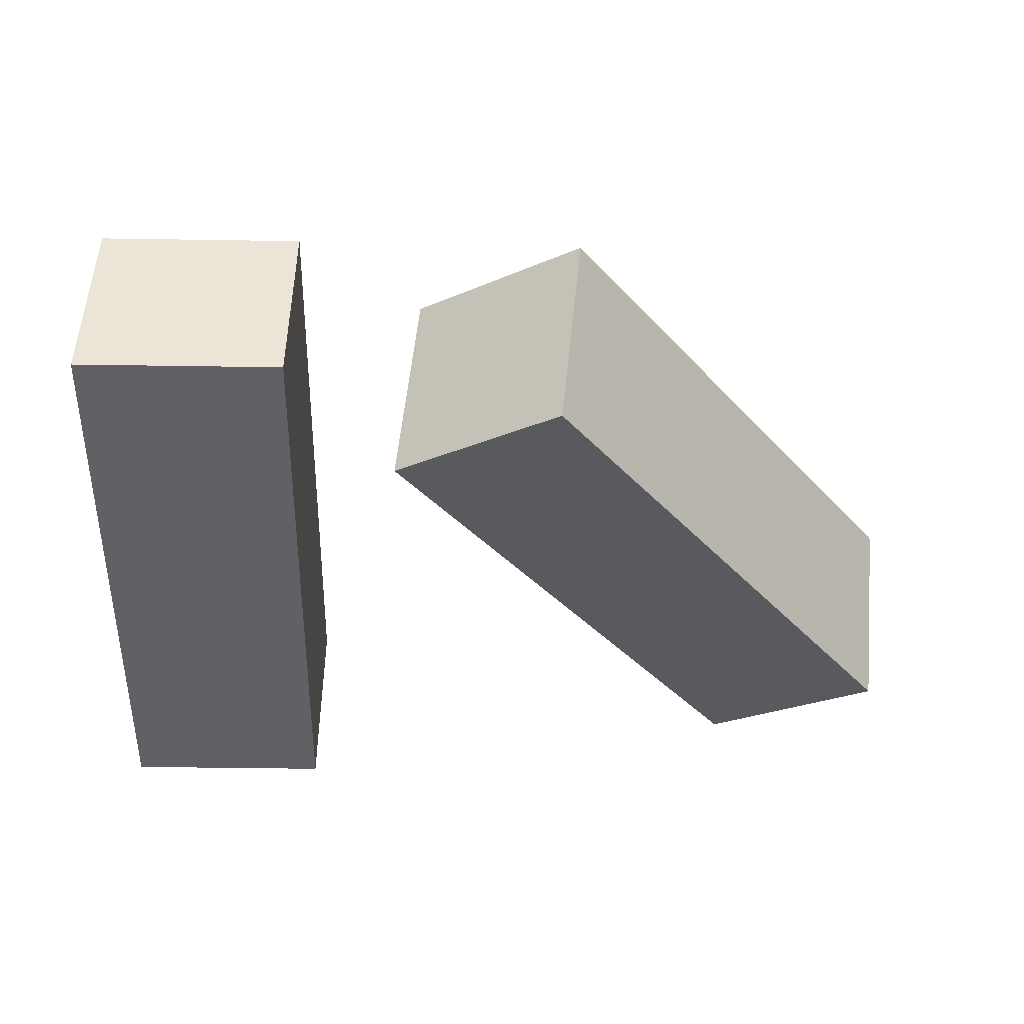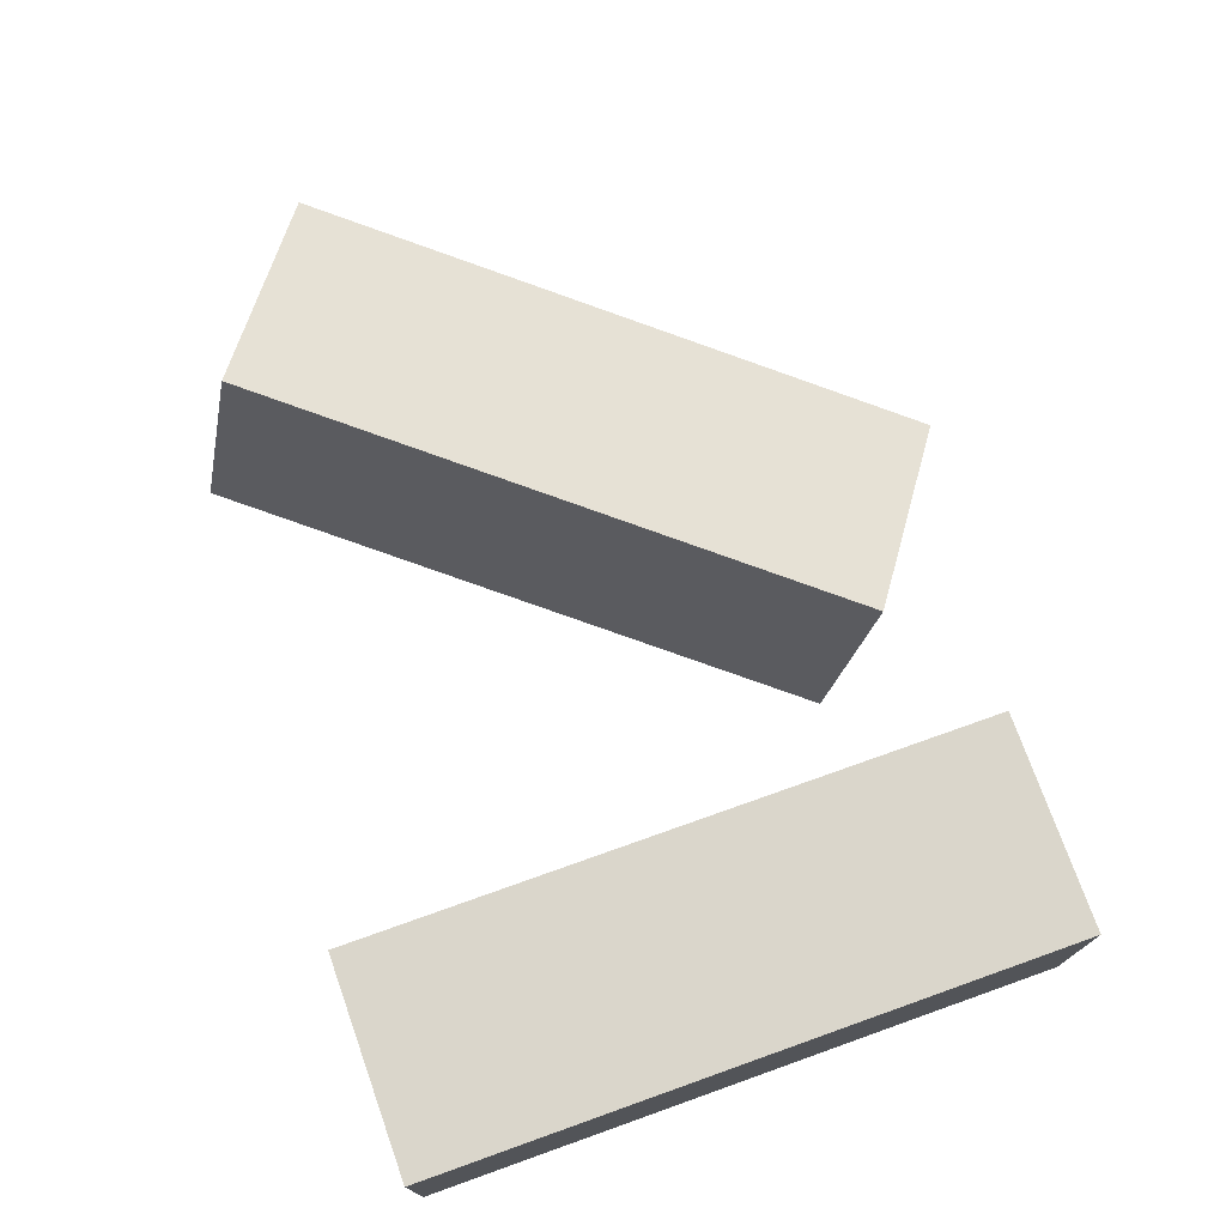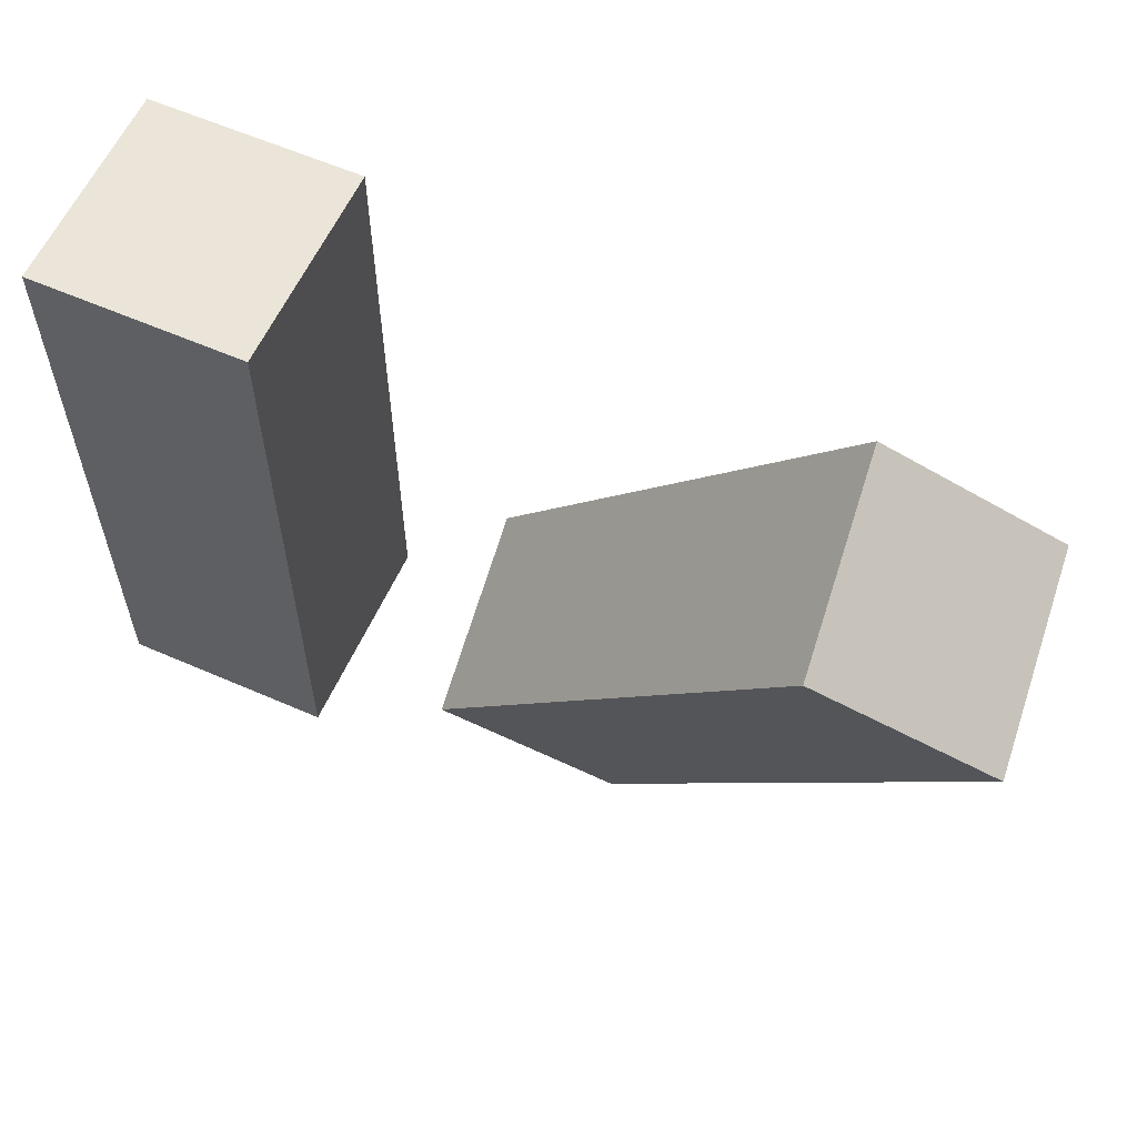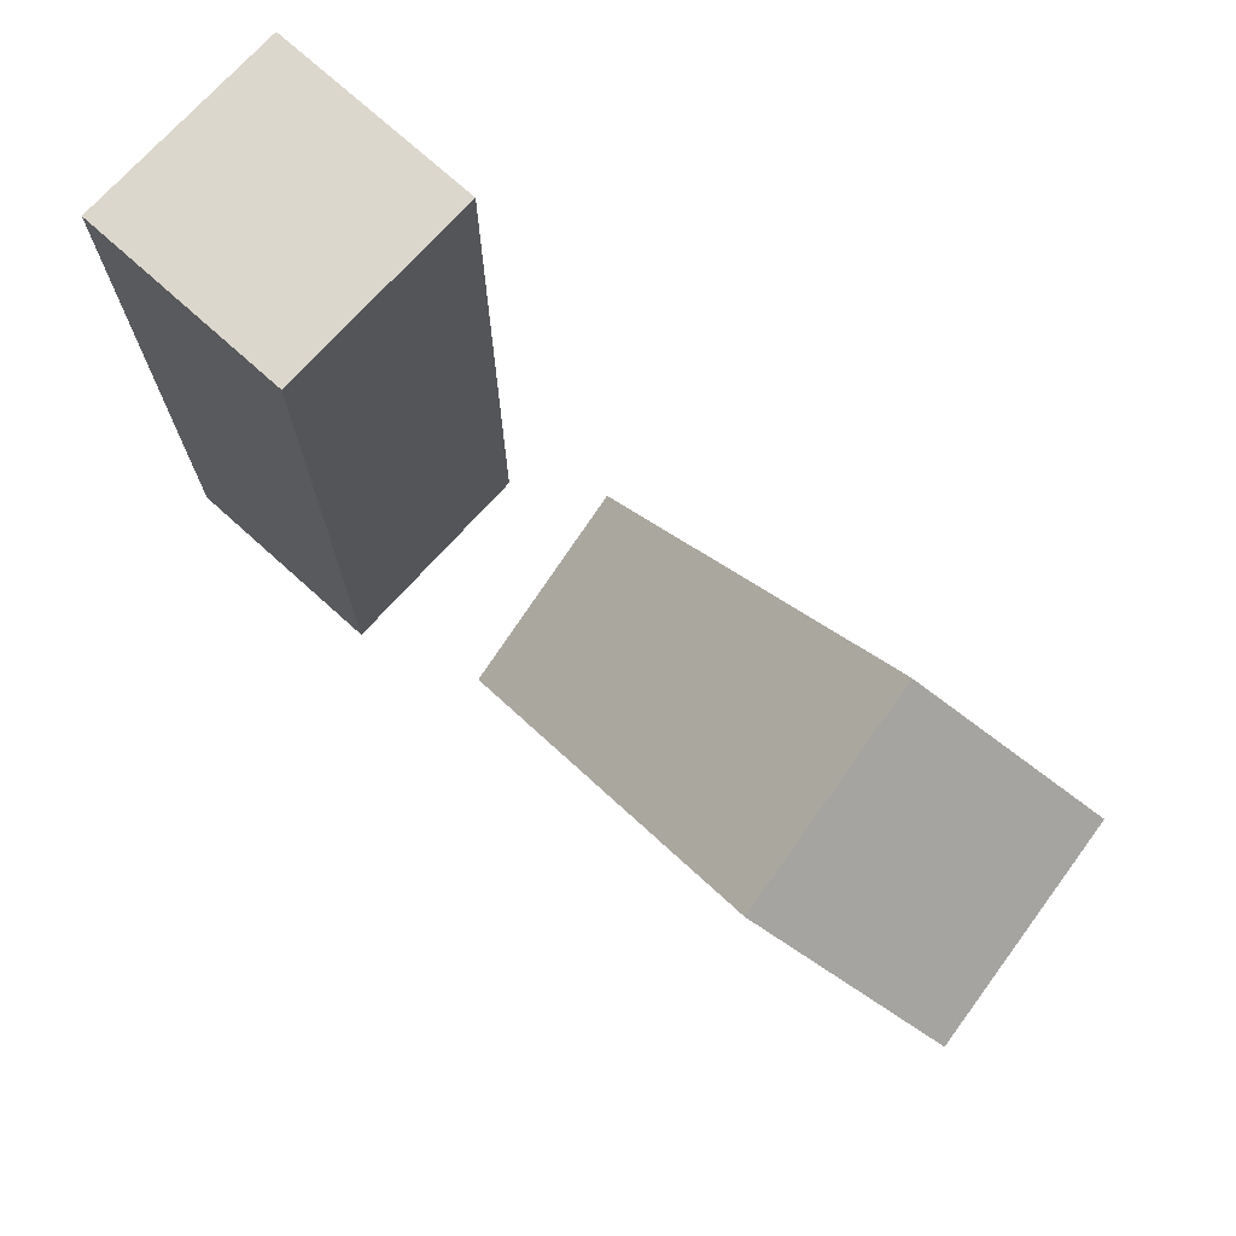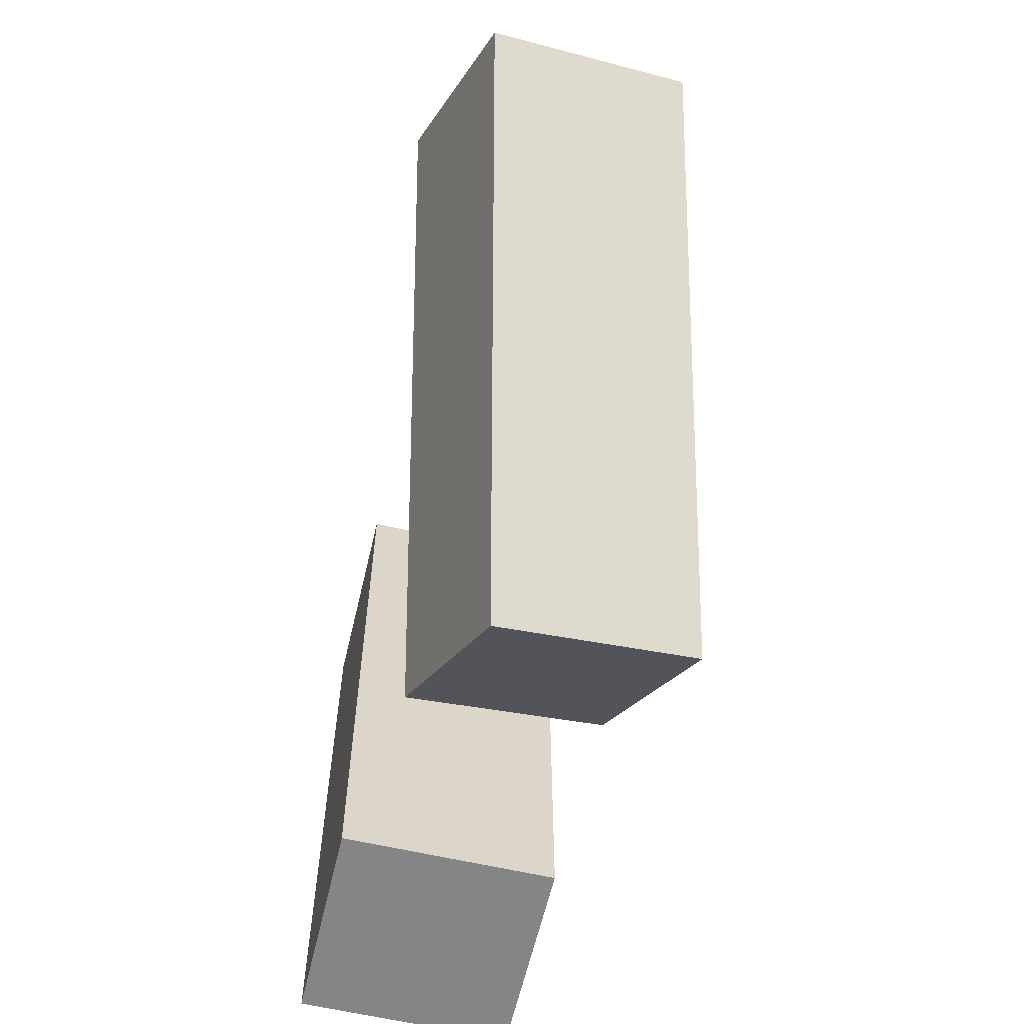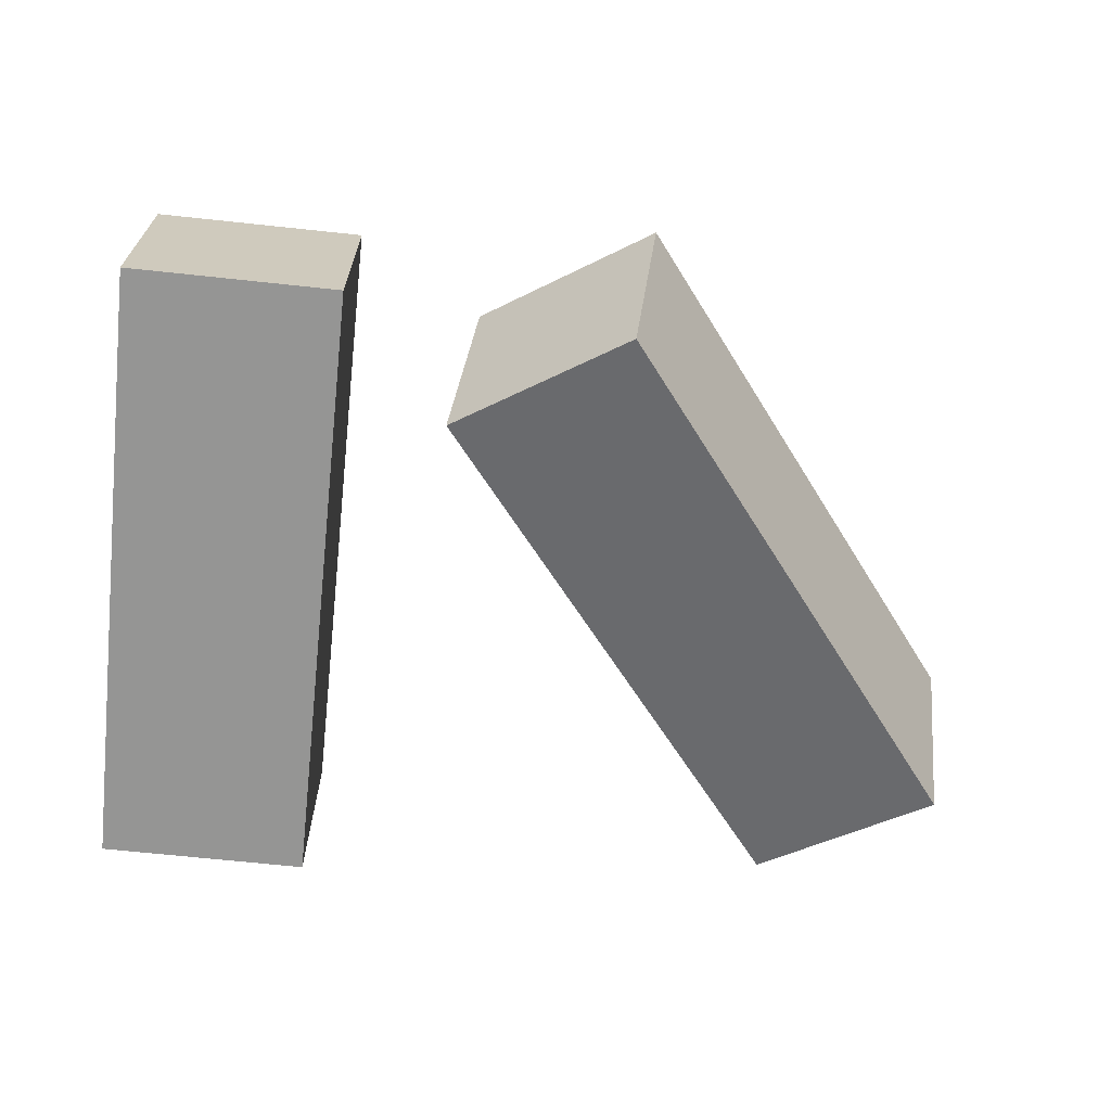
<metadata>
{"format":"obj","ext":"obj","renderer":"f3d","projection":"perspective","resolution":1024,"background":"white","views":[{"elev":-46.2,"azim":-1.0,"up":"+Z"},{"elev":74.1,"azim":-109.6,"up":"+Z"},{"elev":59.5,"azim":24.2,"up":"+Y"},{"elev":72.9,"azim":42.1,"up":"+Y"},{"elev":-61.8,"azim":76.8,"up":"+Y"},{"elev":-67.5,"azim":-6.1,"up":"+Z"}]}
</metadata>
<code>
g Arms_Mesh
v -0.25 -0.6248 -0.1258
v 2.861e-07 -0.6248 -0.1258
v 2.861e-07 0.1252 -0.1248
v -0.25 0.1252 -0.1248
v -0.25 -0.6252 0.1242
v -0.25 0.1248 0.1252
v 2.861e-07 0.1248 0.1252
v 2.861e-07 -0.6252 0.1242
v -0.25 -0.6248 -0.1258
v -0.25 -0.6252 0.1242
v 2.861e-07 -0.6252 0.1242
v 2.861e-07 -0.6248 -0.1258
v 2.861e-07 -0.6248 -0.1258
v 2.861e-07 -0.6252 0.1242
v 2.861e-07 0.1248 0.1252
v 2.861e-07 0.1252 -0.1248
v 2.861e-07 0.1252 -0.1248
v 2.861e-07 0.1248 0.1252
v -0.25 0.1248 0.1252
v -0.25 0.1252 -0.1248
v -0.25 0.1252 -0.1248
v -0.25 0.1248 0.1252
v -0.25 -0.6252 0.1242
v -0.25 -0.6248 -0.1258
v 0.3523 -0.6898 0.03054
v 0.1538 -0.5485 0.08643
v 0.6036 0.04265 0.19
v 0.8021 -0.09862 0.1341
v 0.3278 -0.6288 -0.2107
v 0.7776 -0.03768 -0.1071
v 0.579 0.1036 -0.05124
v 0.1292 -0.4876 -0.1548
v 0.3523 -0.6898 0.03054
v 0.3278 -0.6288 -0.2107
v 0.1292 -0.4876 -0.1548
v 0.1538 -0.5485 0.08643
v 0.1538 -0.5485 0.08643
v 0.1292 -0.4876 -0.1548
v 0.579 0.1036 -0.05124
v 0.6036 0.04265 0.19
v 0.6036 0.04265 0.19
v 0.579 0.1036 -0.05124
v 0.7776 -0.03768 -0.1071
v 0.8021 -0.09862 0.1341
v 0.8021 -0.09862 0.1341
v 0.7776 -0.03768 -0.1071
v 0.3278 -0.6288 -0.2107
v 0.3523 -0.6898 0.03054
g Arms_Mesh_0
f 3 2 1
f 4 3 1
f 7 6 5
f 8 7 5
f 11 10 9
f 12 11 9
f 15 14 13
f 16 15 13
f 19 18 17
f 20 19 17
f 23 22 21
f 24 23 21
f 27 26 25
f 28 27 25
f 31 30 29
f 32 31 29
f 35 34 33
f 36 35 33
f 39 38 37
f 40 39 37
f 43 42 41
f 44 43 41
f 47 46 45
f 48 47 45

</code>
